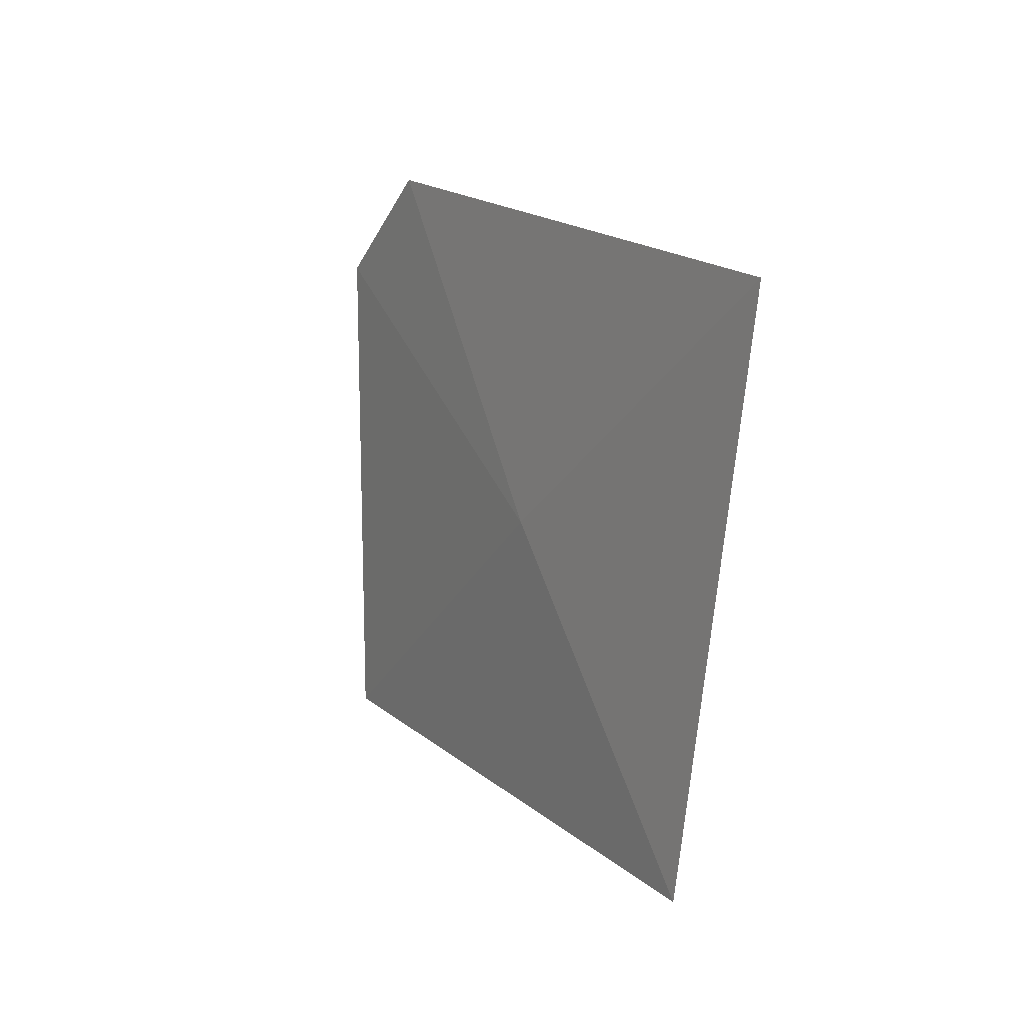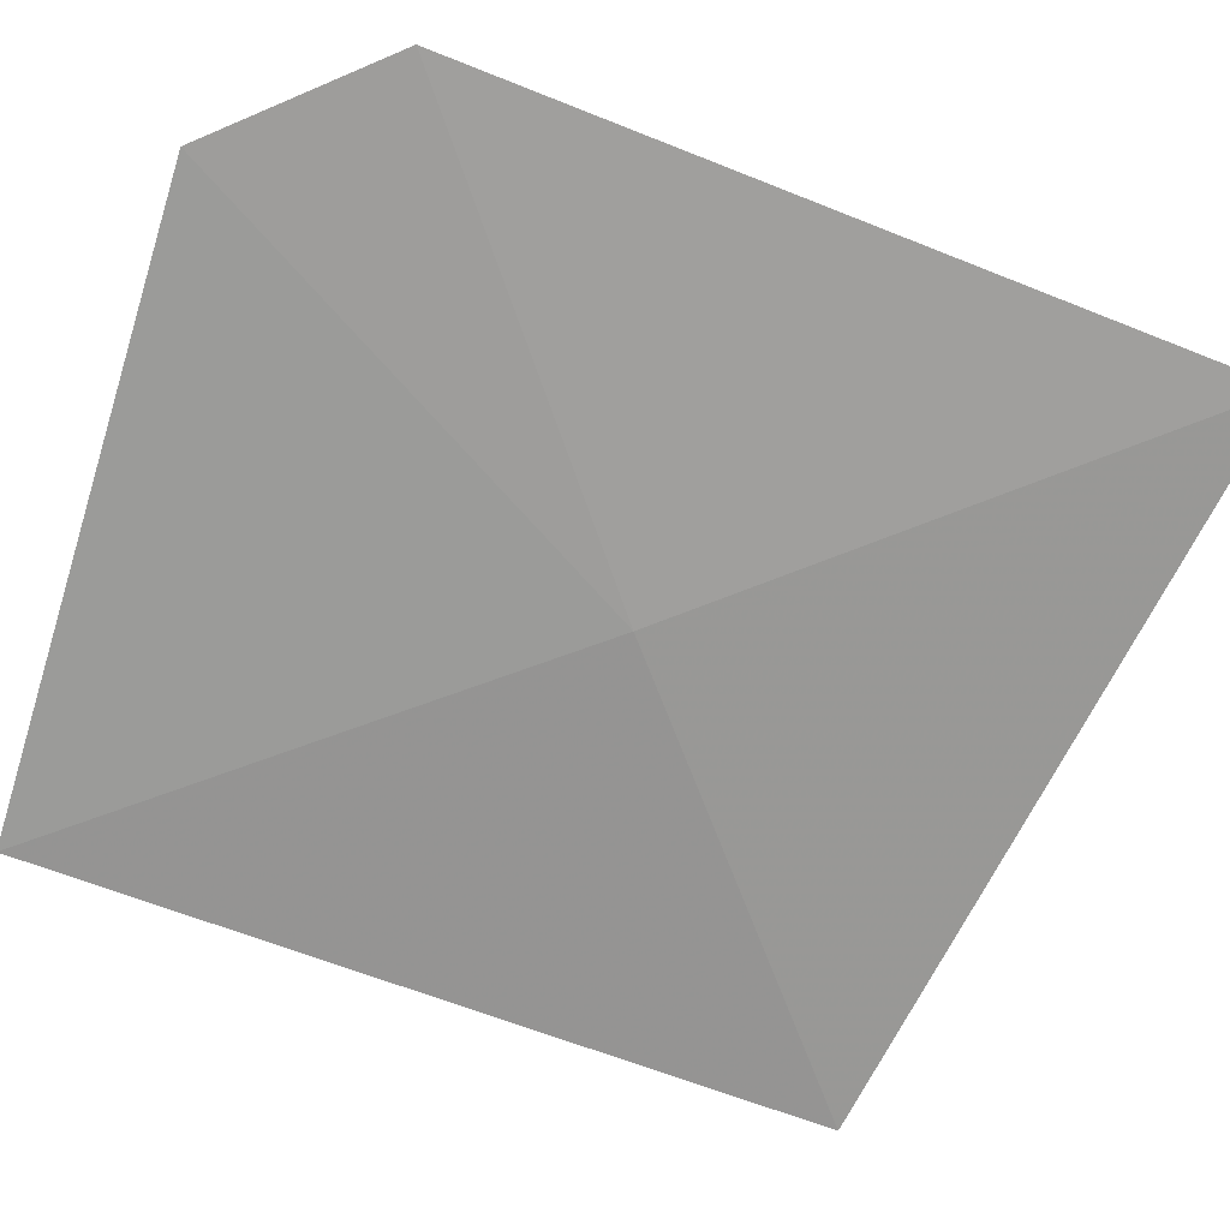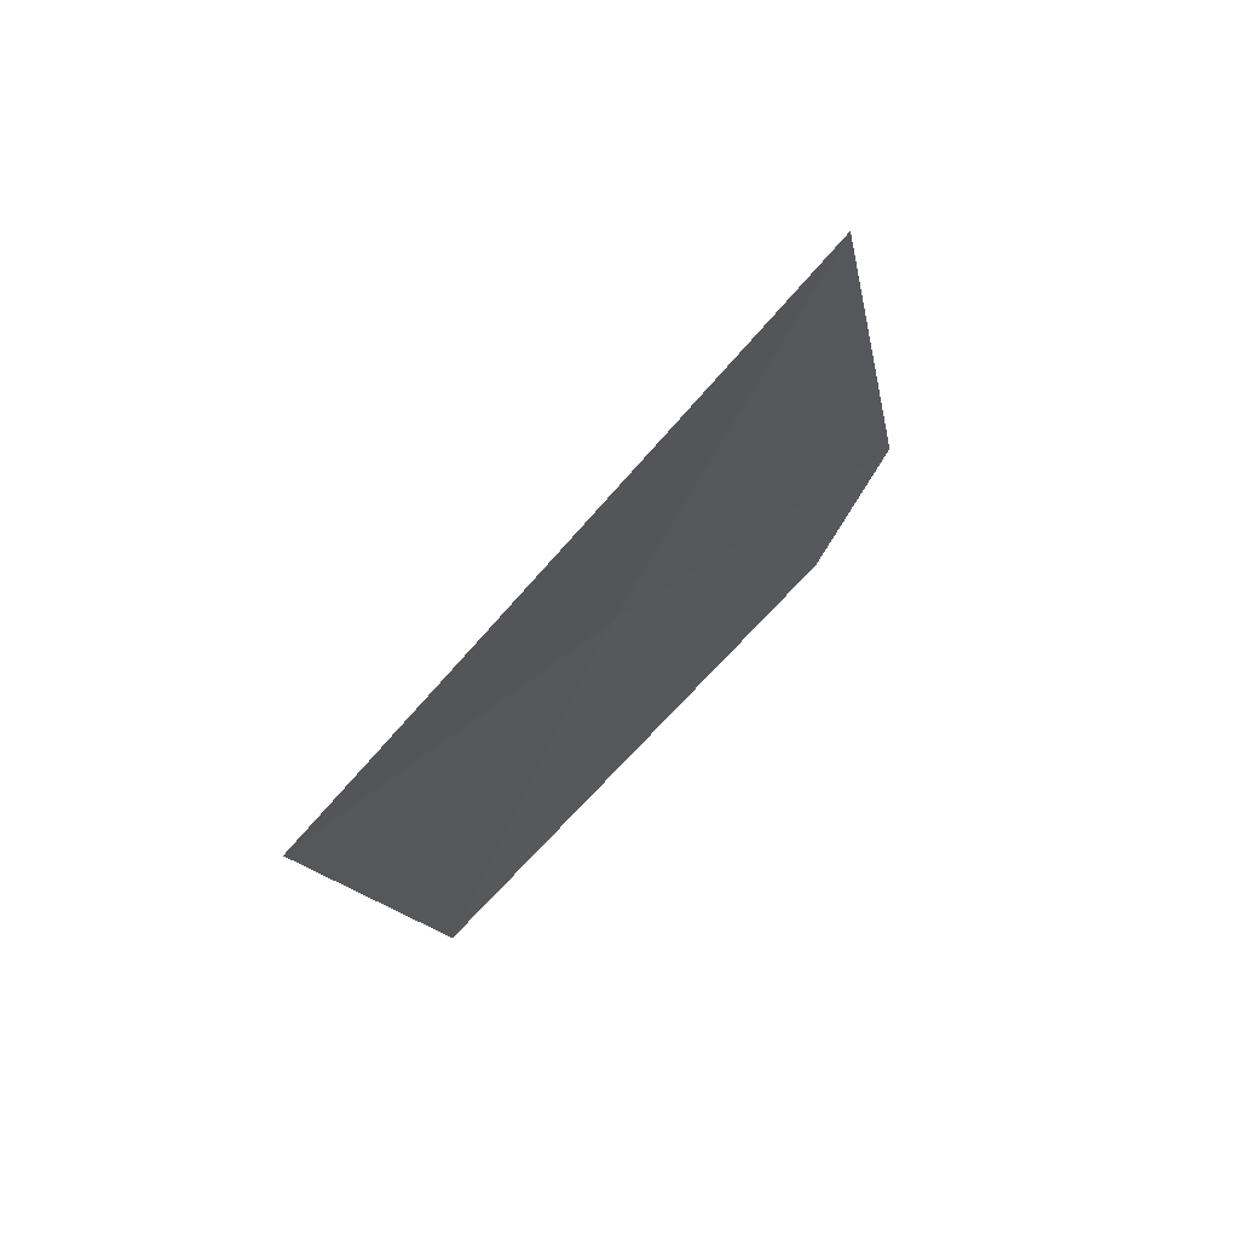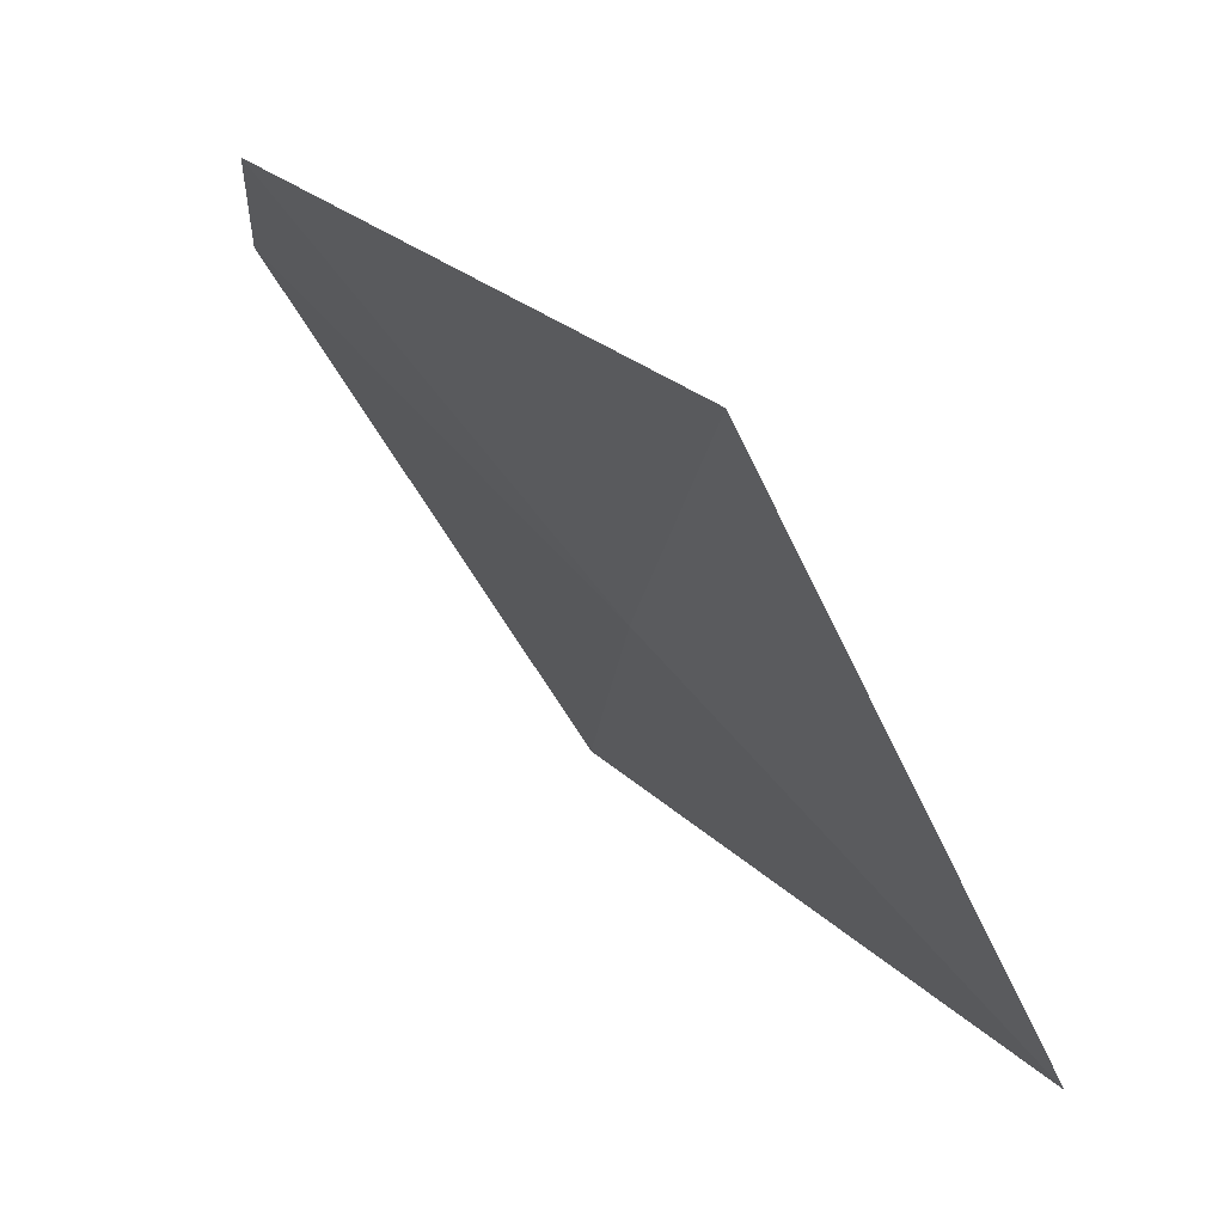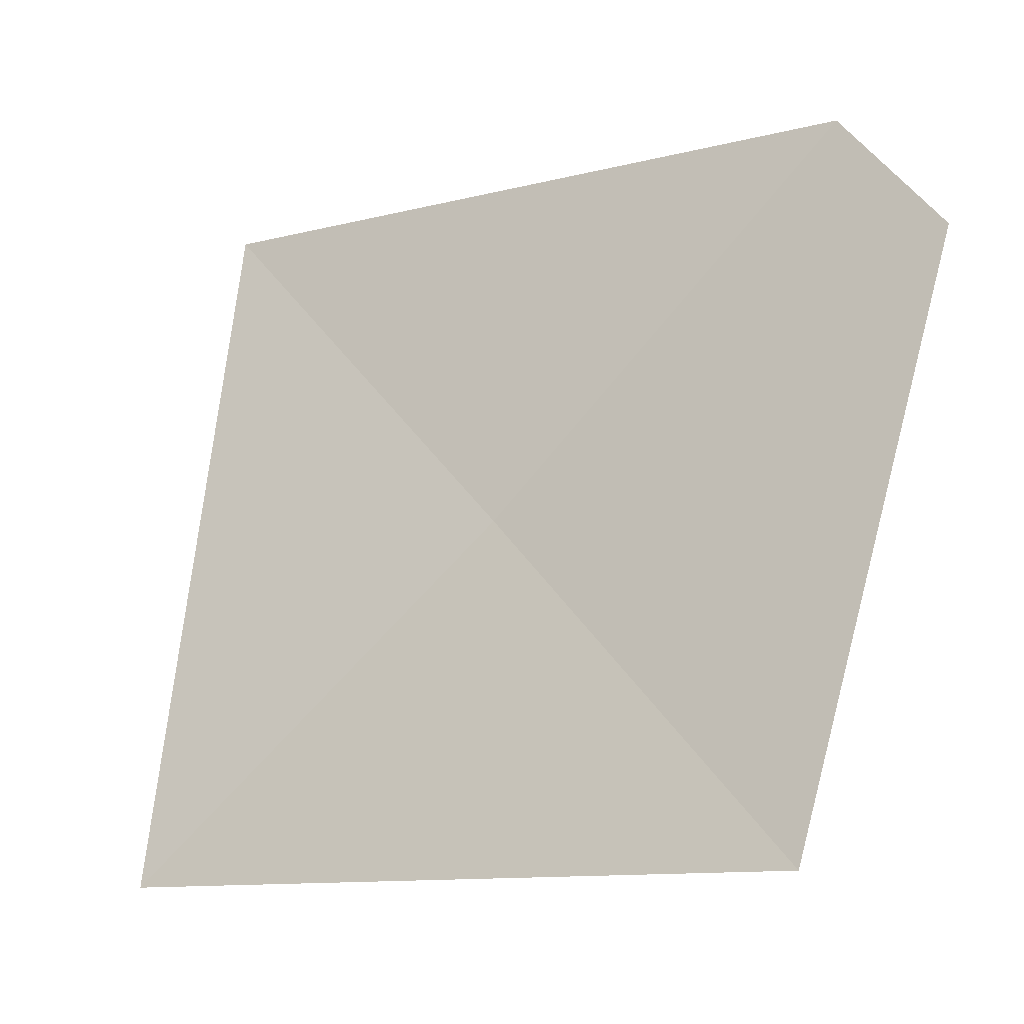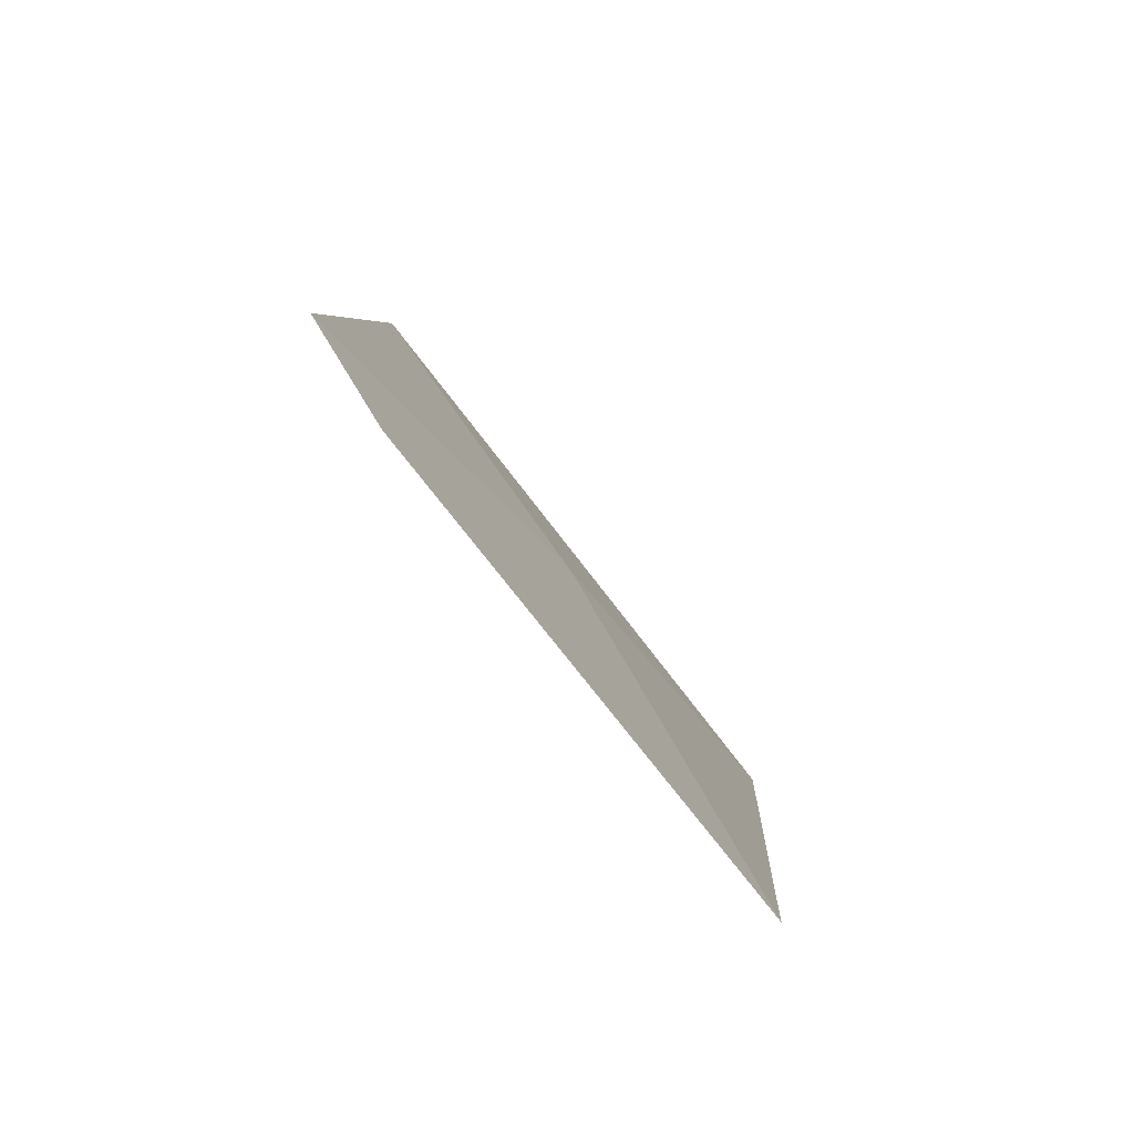
<metadata>
{"format":"obj","ext":"obj","renderer":"f3d","projection":"perspective","resolution":1024,"background":"white","views":[{"elev":68.6,"azim":24.1,"up":"+Z"},{"elev":-16.5,"azim":-59.9,"up":"+Y"},{"elev":30.3,"azim":79.9,"up":"+Z"},{"elev":3.8,"azim":15.0,"up":"+Y"},{"elev":17.0,"azim":170.1,"up":"+Y"},{"elev":-36.4,"azim":-108.1,"up":"+Z"}]}
</metadata>
<code>
v -13.8 -12.77 28.11
v -14.2 -13.13 26.94
v -14.7 -12.04 27.7
v -14.57 -11.88 28.11
v -13.35 -12.35 29.25
v -12.98 -13.6 28.11
f 1 3 4
f 1 5 6
f 1 6 2
f 1 2 3
f 1 4 5

</code>
